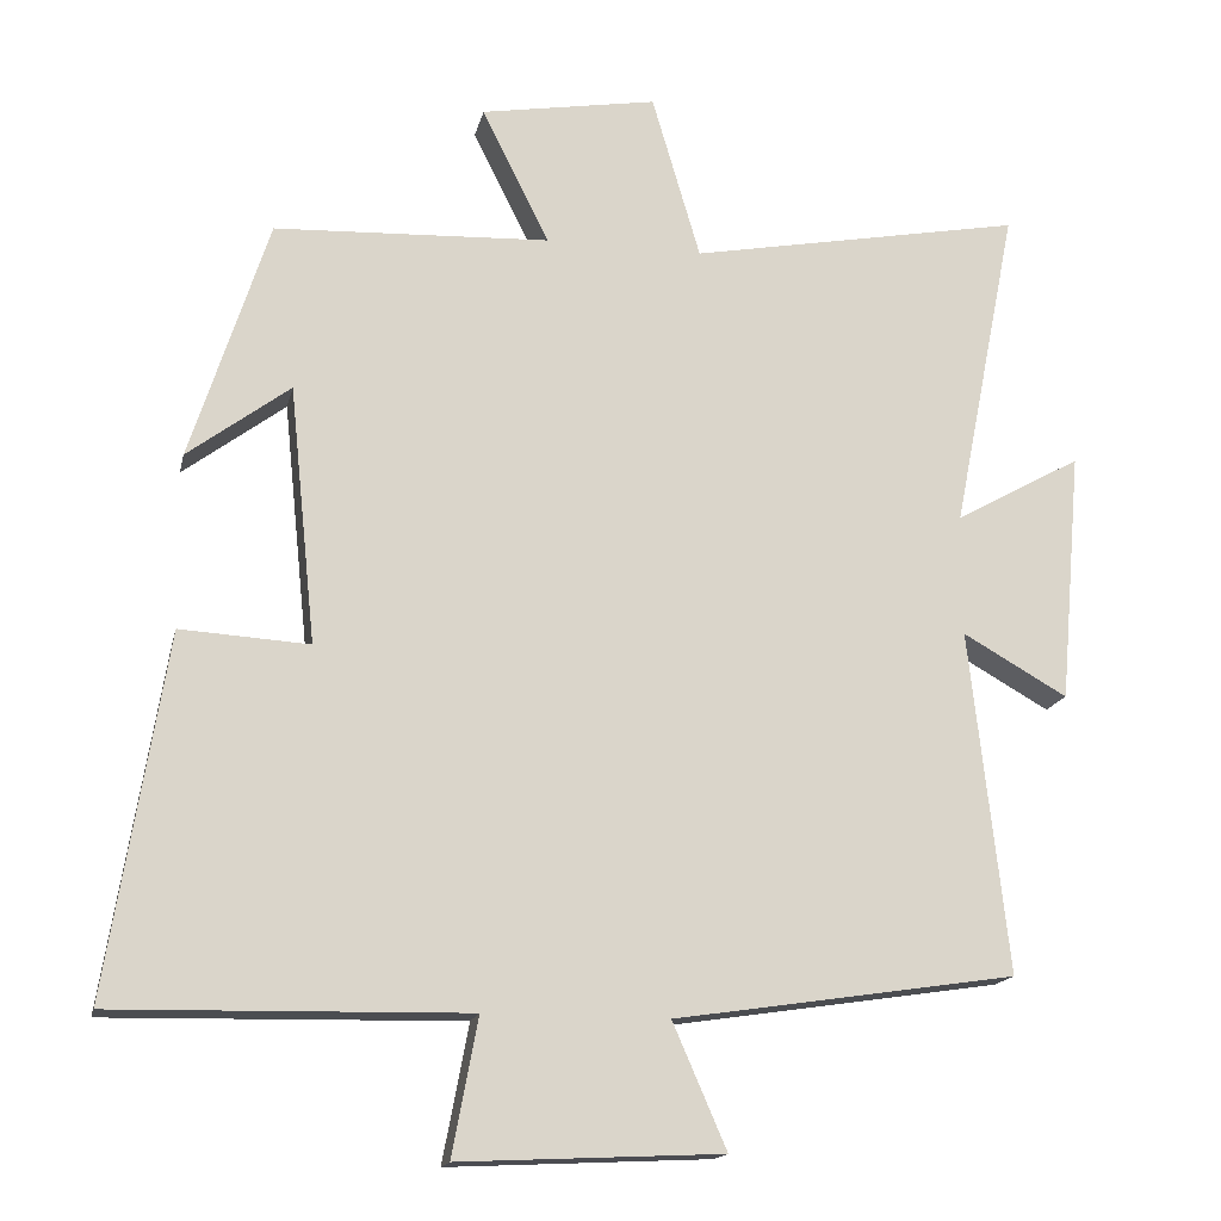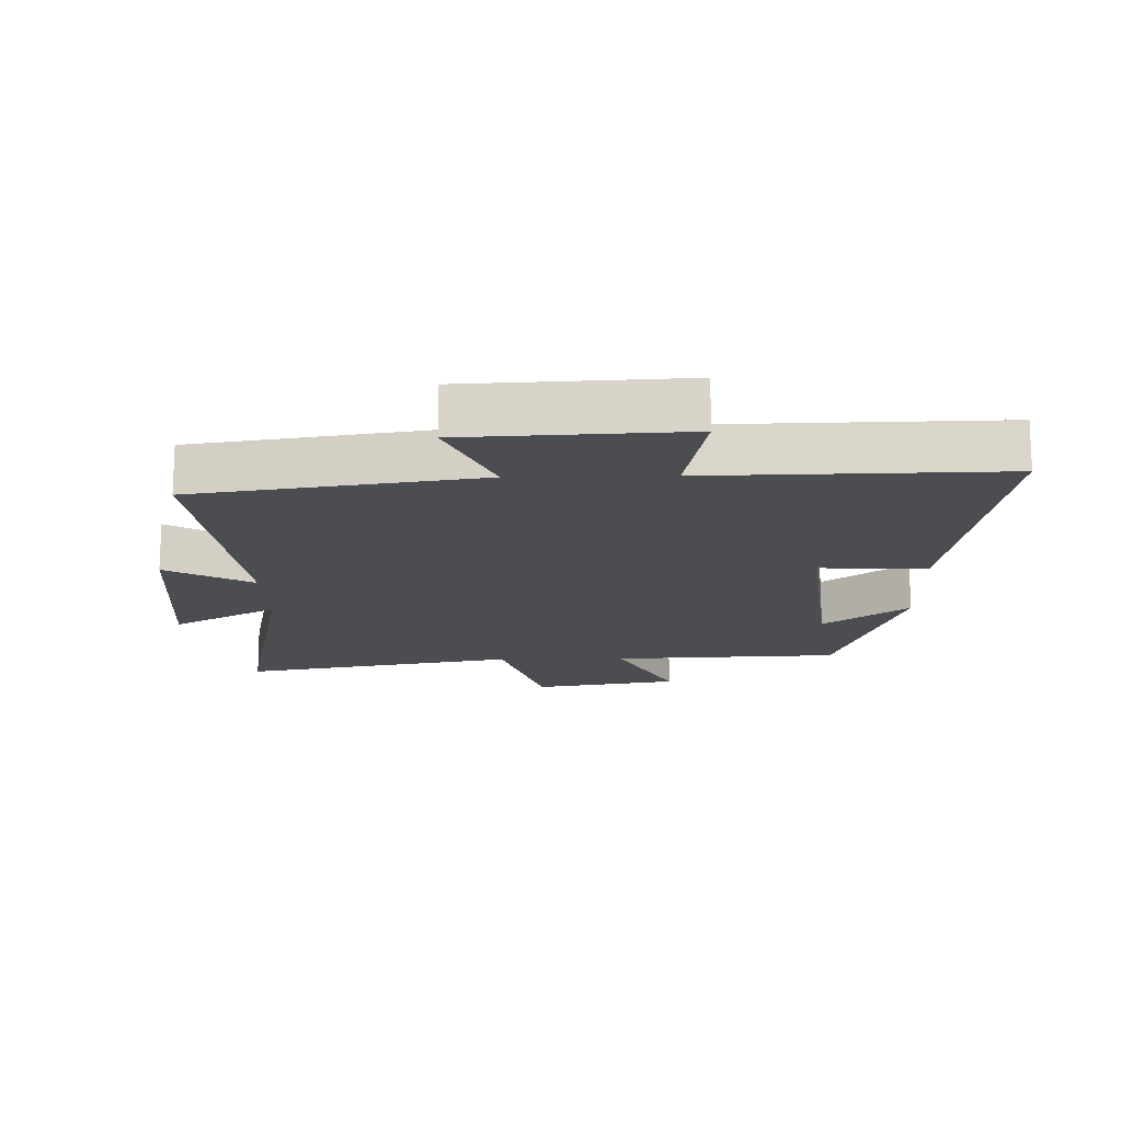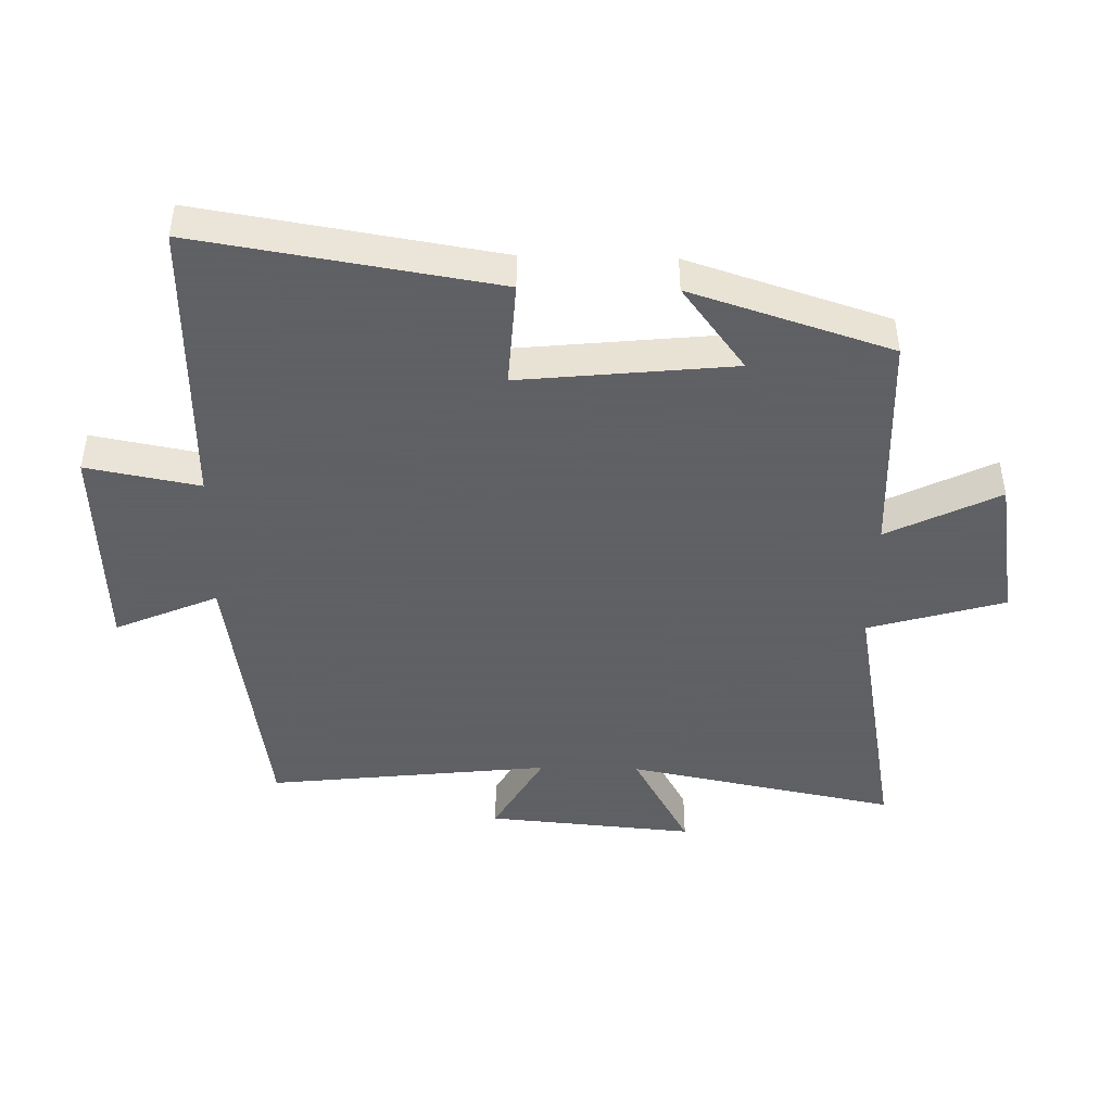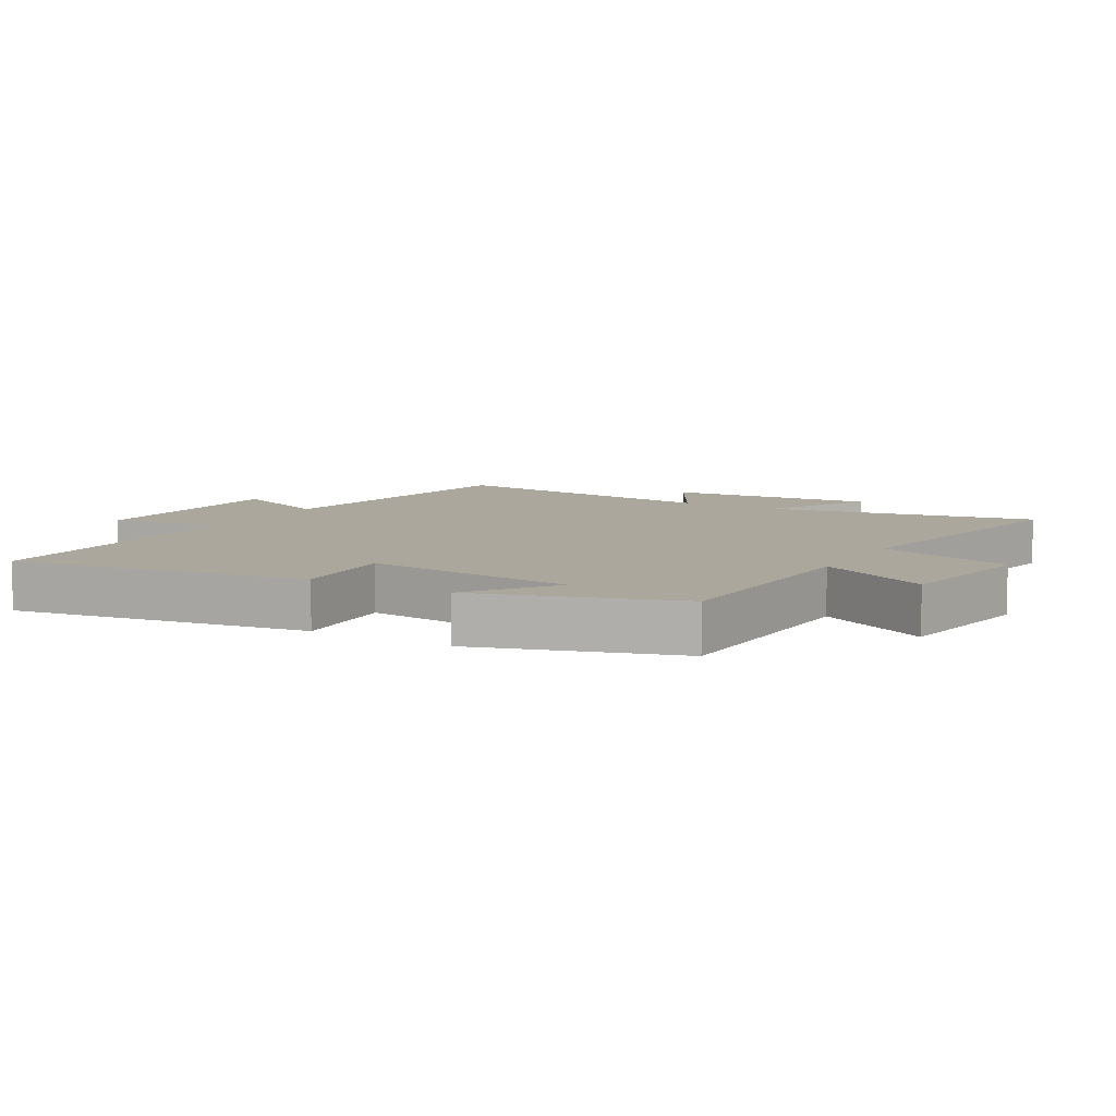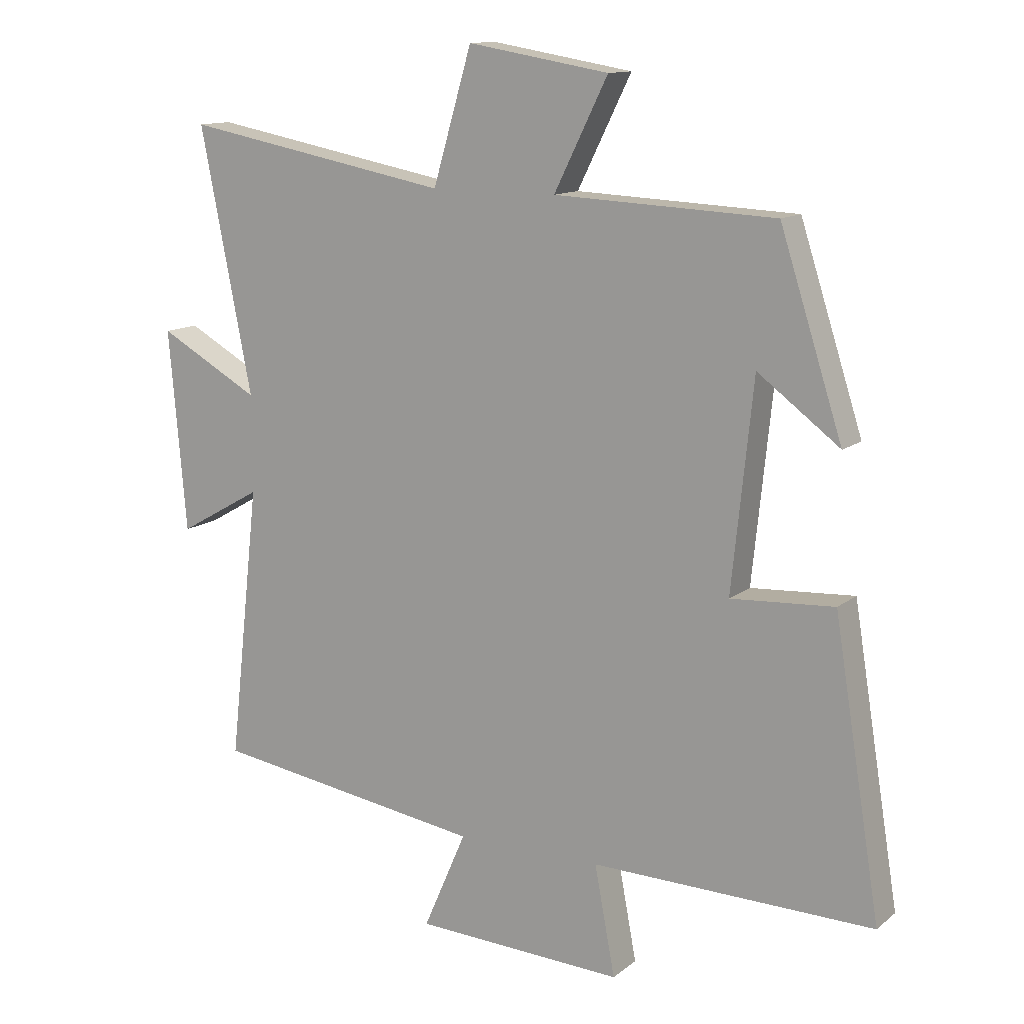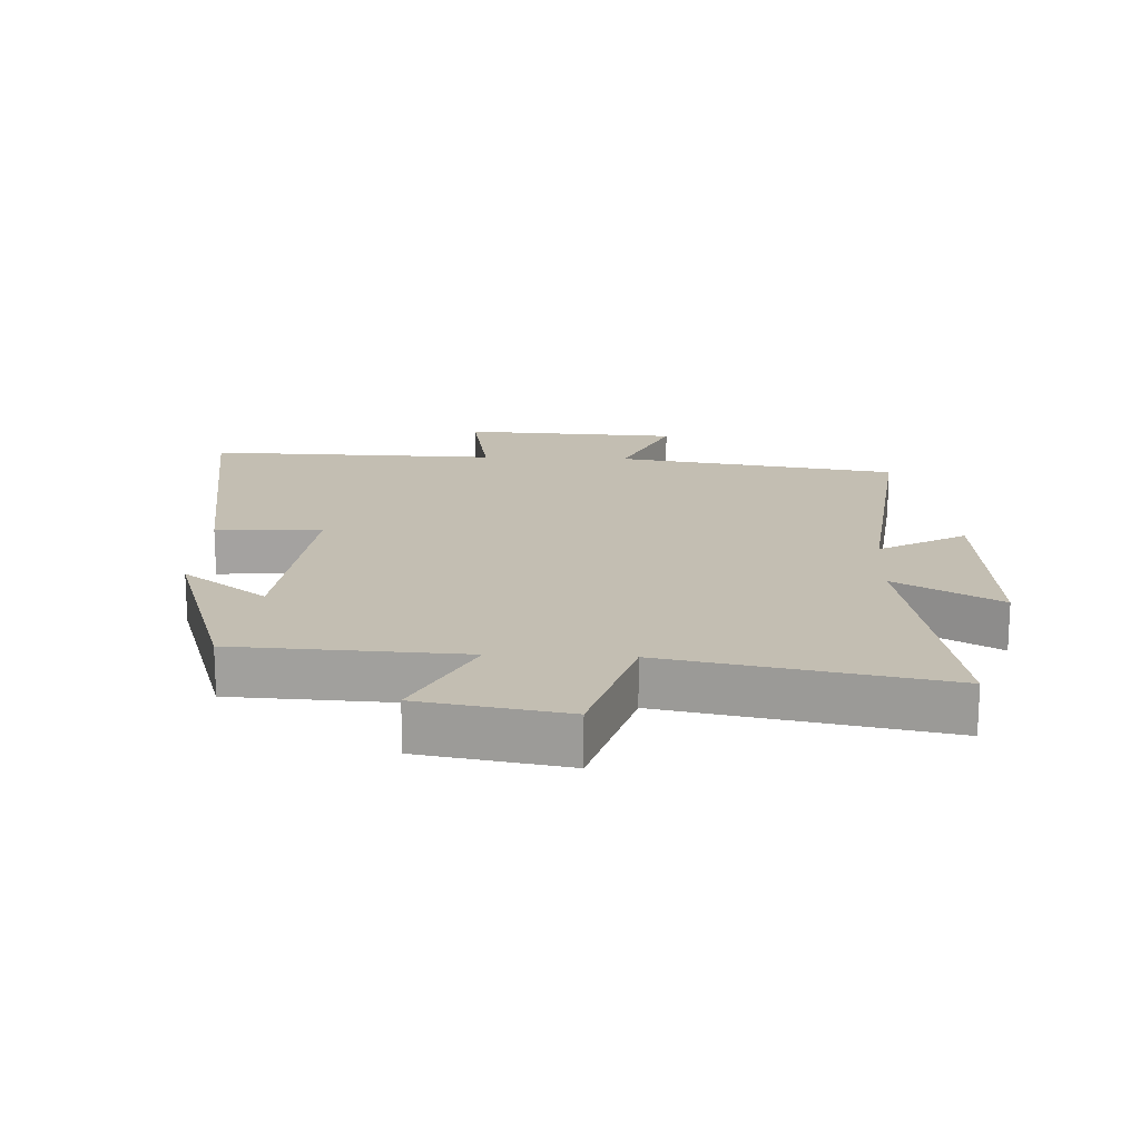
<metadata>
{"format":"obj","ext":"obj","renderer":"f3d","projection":"perspective","resolution":1024,"background":"white","views":[{"elev":-16.1,"azim":-12.2,"up":"+Z"},{"elev":-16.0,"azim":-178.7,"up":"+Y"},{"elev":-45.3,"azim":-91.3,"up":"+Y"},{"elev":8.3,"azim":-59.9,"up":"+Y"},{"elev":12.7,"azim":-149.5,"up":"+Z"},{"elev":17.4,"azim":2.7,"up":"+Y"}]}
</metadata>
<code>
v 0.549 0.07 -0.434
v 0.111 0.07 -0.5
v 0.18 0.07 -0.659
v -0.156 0.07 -0.675
v -0.123 0.07 -0.5
v -0.575 0.07 -0.509
v -0.5 0.07 -0.048
v -0.335 0.07 -0.058
v -0.369 0.07 0.272
v -0.5 0.07 0.174
v -0.4 0.07 0.484
v -0.047 0.07 0.5
v -0.133 0.07 0.673
v 0.093 0.07 0.711
v 0.155 0.07 0.5
v 0.583 0.07 0.58
v 0.5 0.07 0.161
v 0.662 0.07 0.251
v 0.634 0.07 -0.071
v 0.5 0.07 0.005
v 0.549 0 -0.434
v 0.111 0 -0.5
v 0.18 0 -0.659
v -0.156 0 -0.675
v -0.123 0 -0.5
v -0.575 0 -0.509
v -0.5 0 -0.048
v -0.335 0 -0.058
v -0.369 0 0.272
v -0.5 0 0.174
v -0.4 0 0.484
v -0.047 0 0.5
v -0.133 0 0.673
v 0.093 0 0.711
v 0.155 0 0.5
v 0.583 0 0.58
v 0.5 0 0.161
v 0.662 0 0.251
v 0.634 0 -0.071
v 0.5 0 0.005
f 17 18 19 20
f 15 16 17
f 15 17 20
f 12 13 14 15
f 20 1 2
f 15 20 2
f 12 15 2
f 9 10 11
f 9 11 12 2
f 5 6 7 8
f 9 2 3
f 8 9 3
f 5 8 3
f 3 4 5
f 40 39 38 37
f 37 36 35
f 40 37 35
f 35 34 33 32
f 22 21 40
f 22 40 35
f 22 35 32
f 31 30 29
f 22 32 31 29
f 28 27 26 25
f 23 22 29
f 23 29 28
f 23 28 25
f 25 24 23
f 1 21 22 2
f 2 22 23 3
f 3 23 24 4
f 4 24 25 5
f 5 25 26 6
f 6 26 27 7
f 7 27 28 8
f 8 28 29 9
f 9 29 30 10
f 10 30 31 11
f 11 31 32 12
f 12 32 33 13
f 13 33 34 14
f 14 34 35 15
f 15 35 36 16
f 16 36 37 17
f 17 37 38 18
f 18 38 39 19
f 19 39 40 20
f 20 40 21 1

</code>
